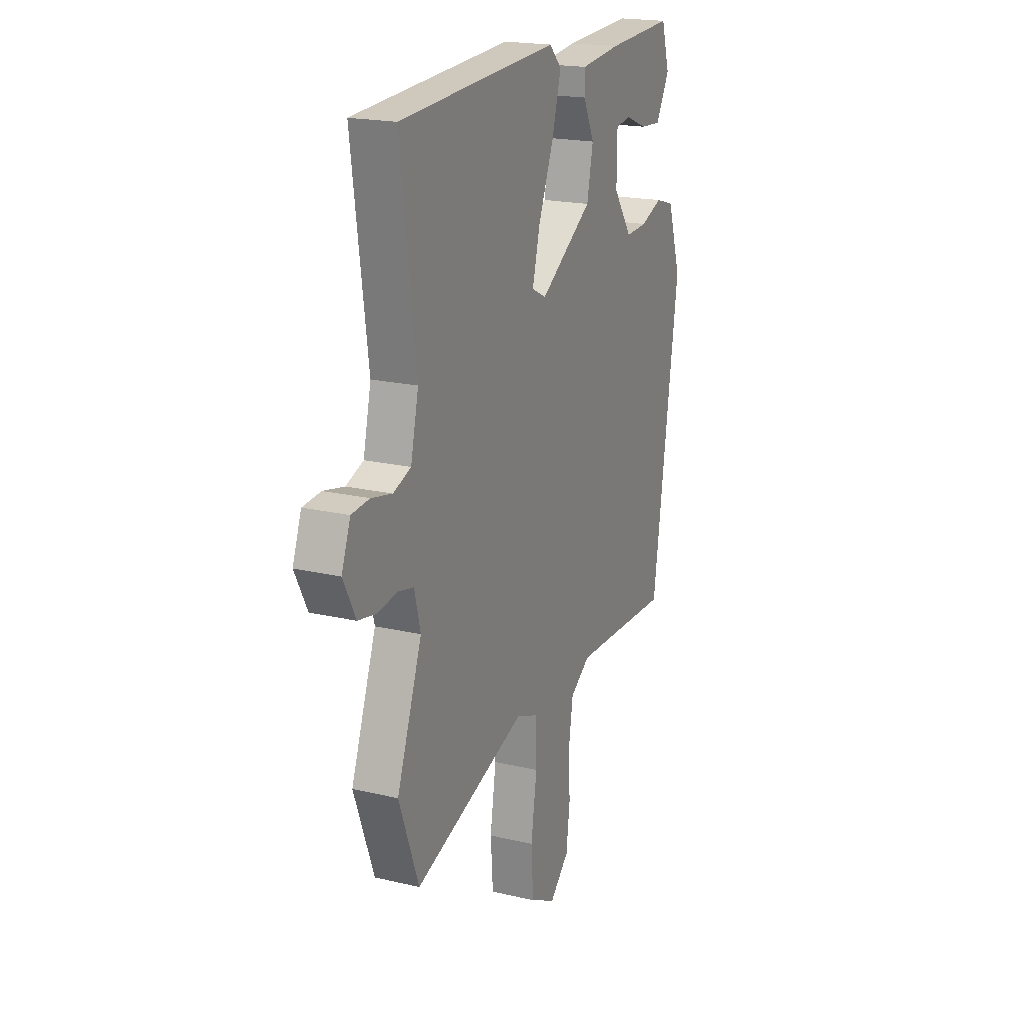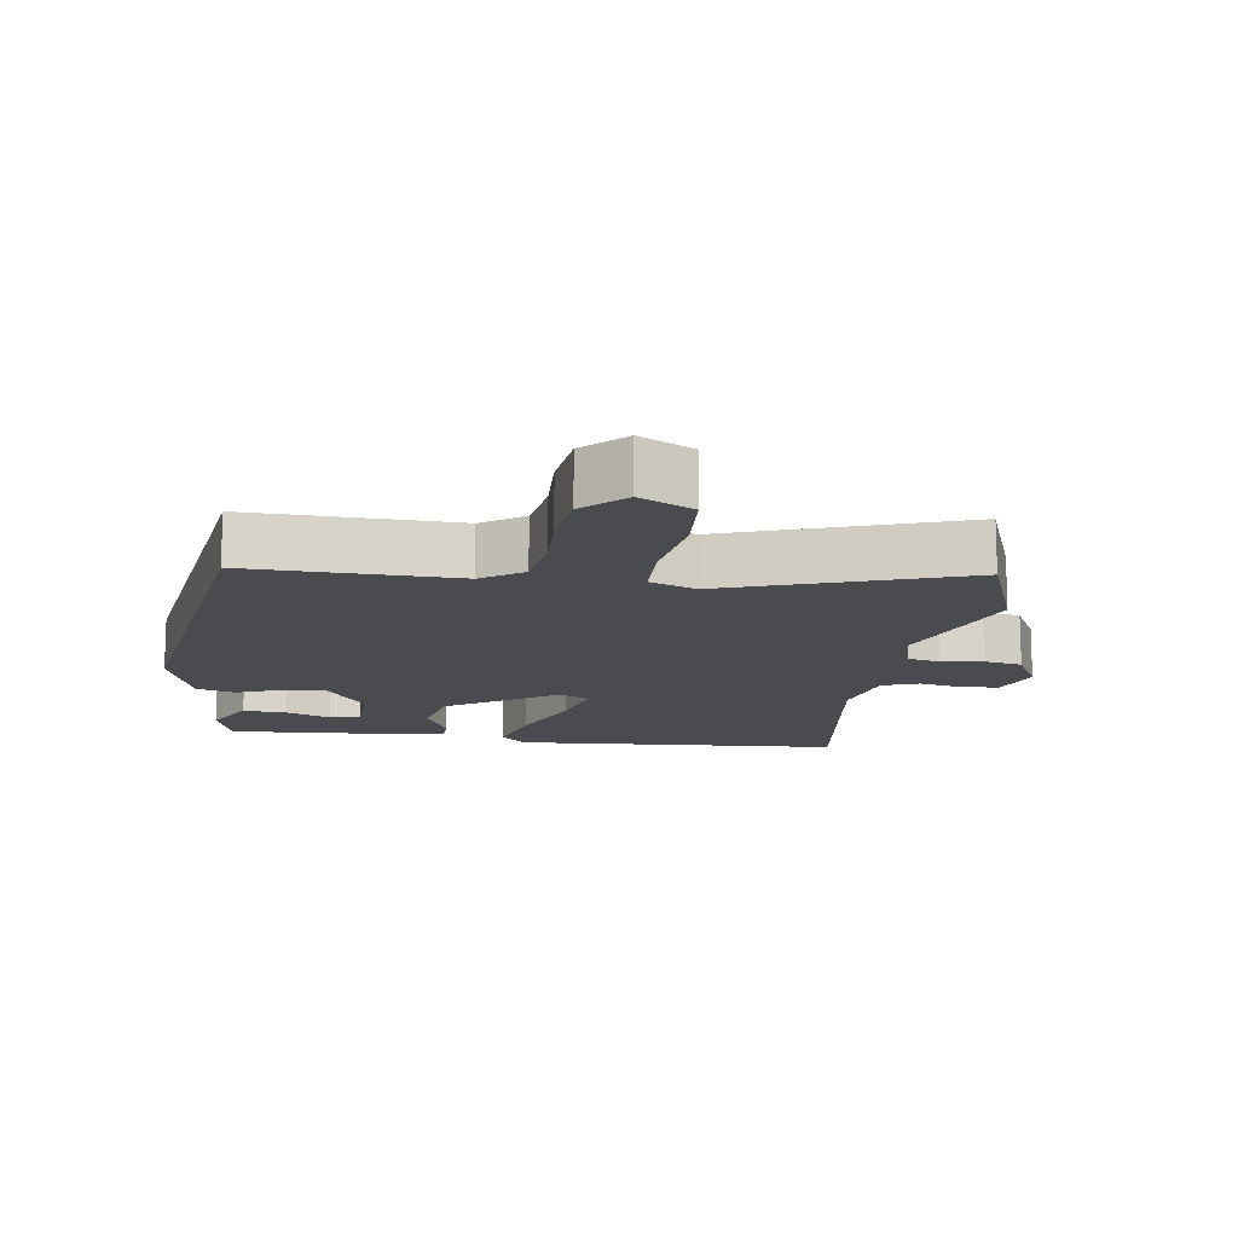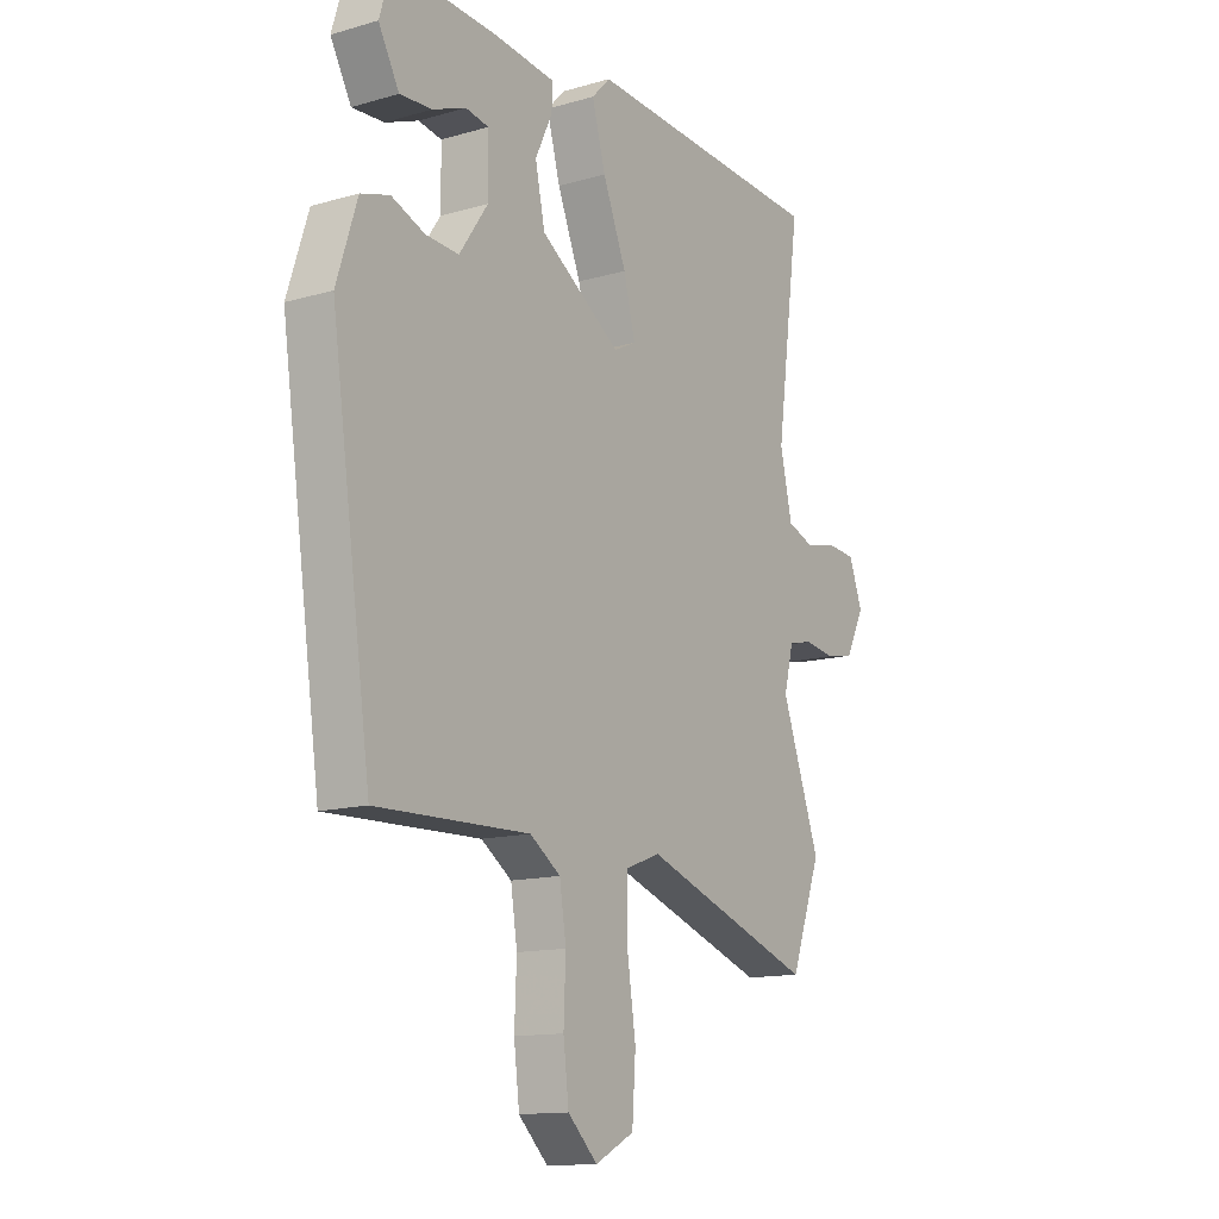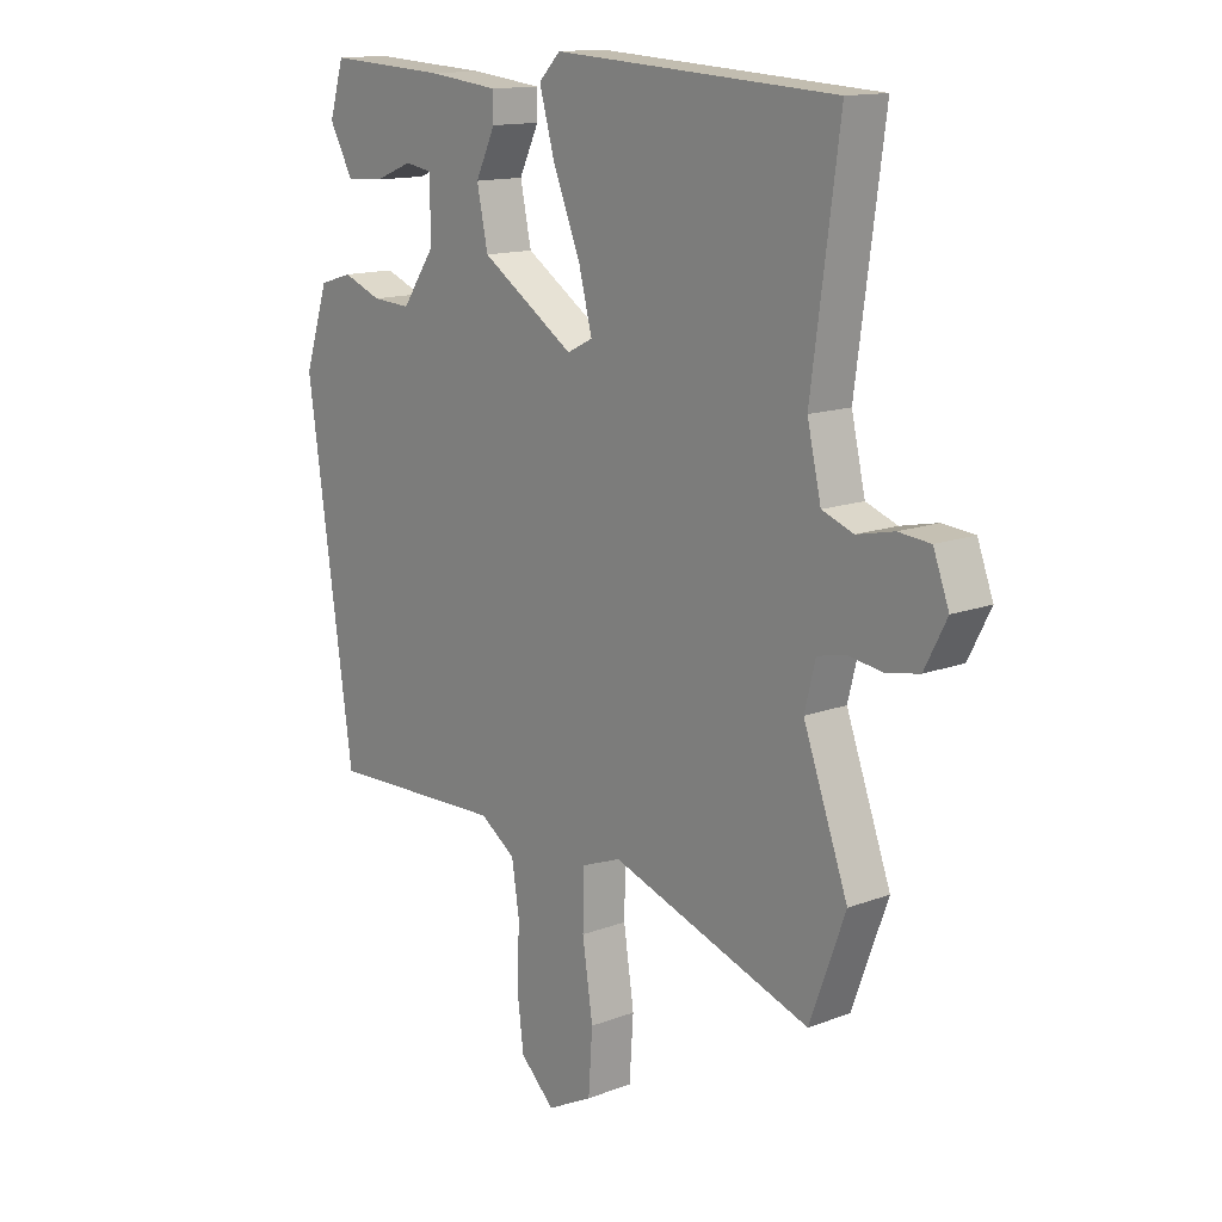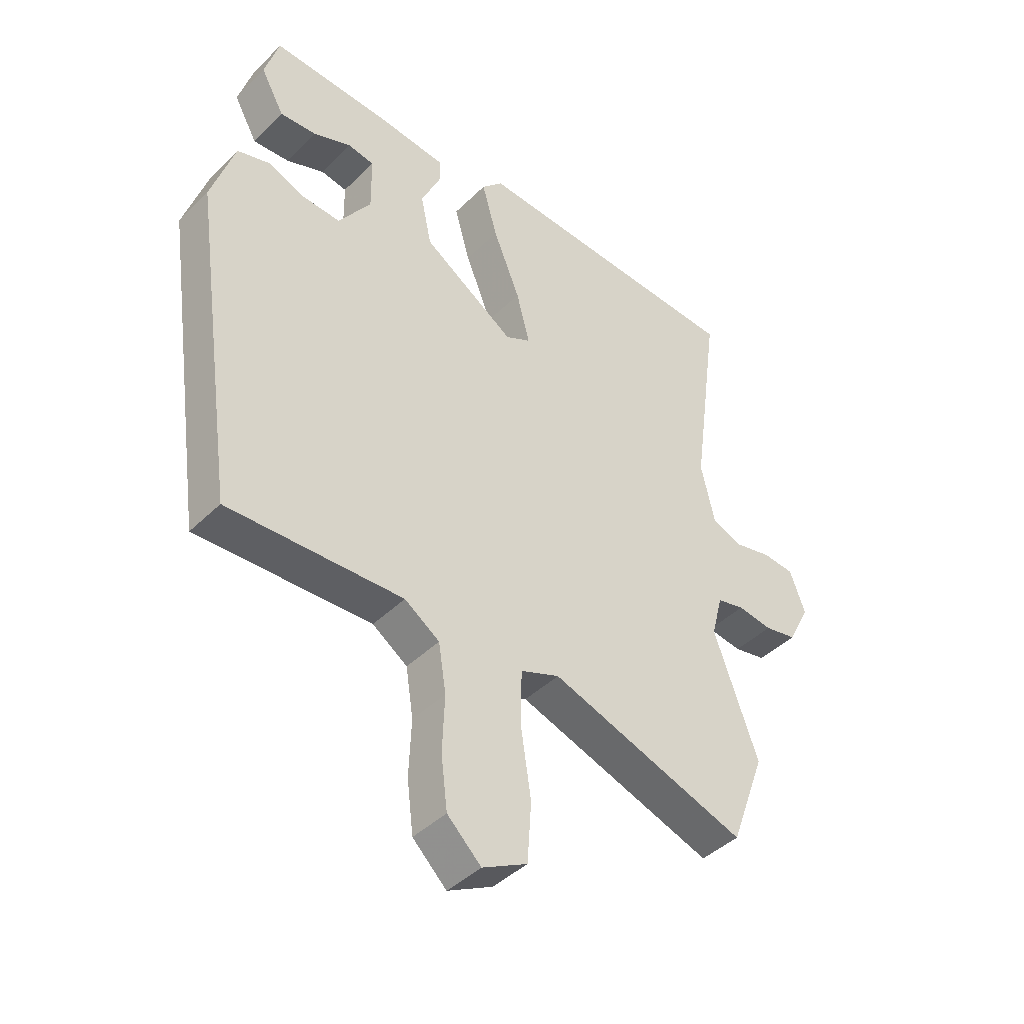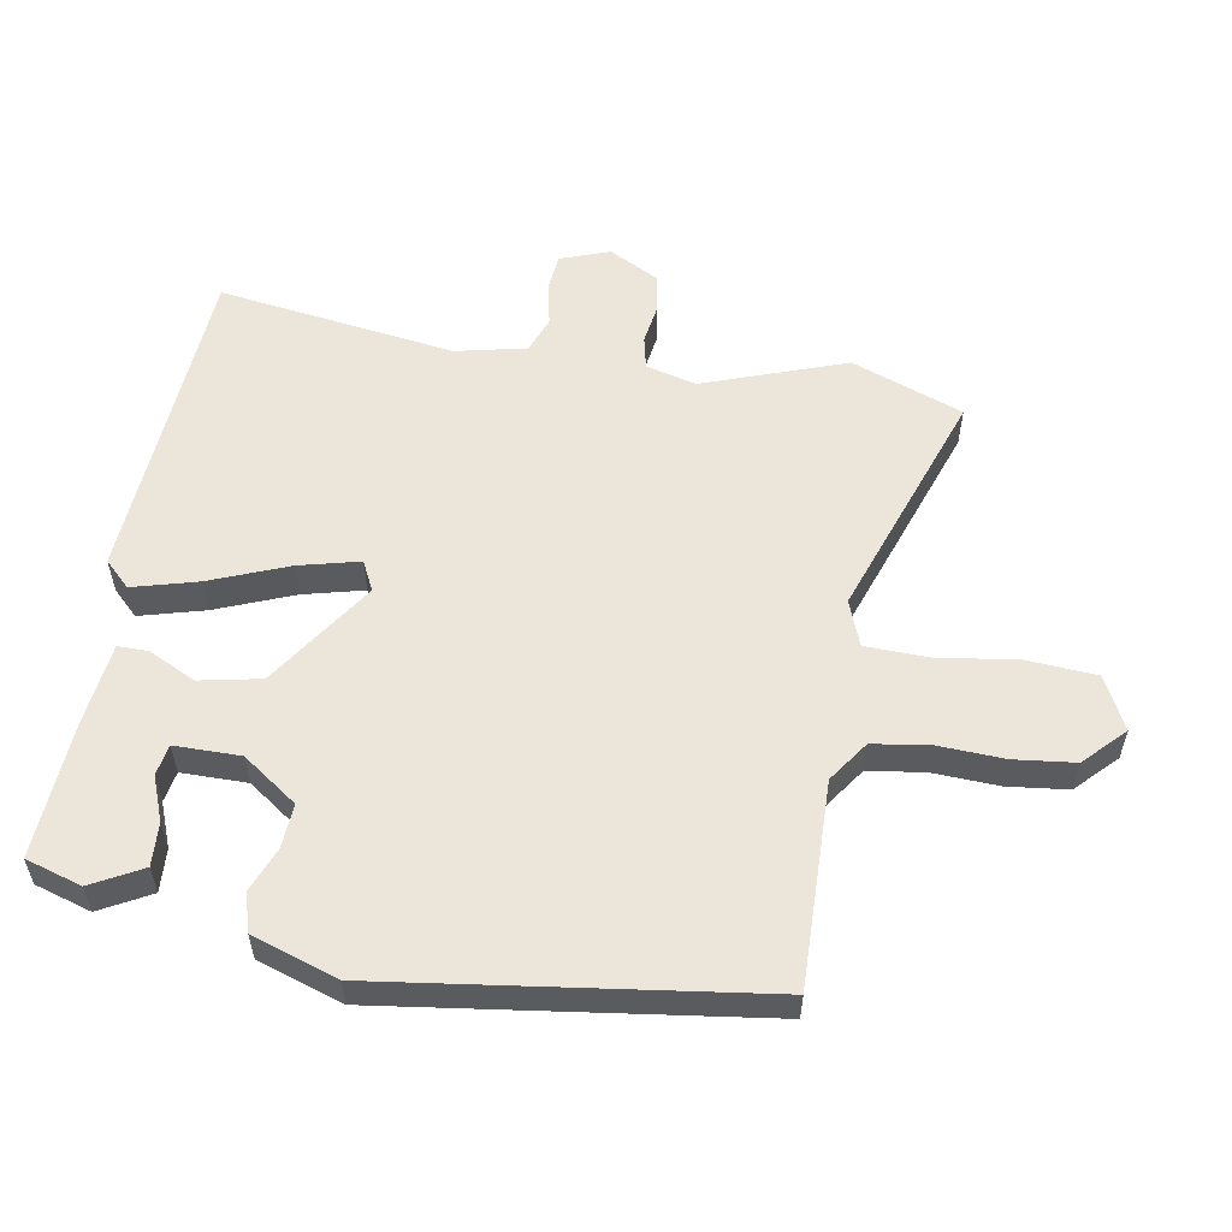
<metadata>
{"format":"obj","ext":"obj","renderer":"f3d","projection":"perspective","resolution":1024,"background":"white","views":[{"elev":19.5,"azim":-66.1,"up":"+Z"},{"elev":-13.9,"azim":171.9,"up":"+Y"},{"elev":-13.4,"azim":123.1,"up":"+Z"},{"elev":13.8,"azim":-130.2,"up":"+Z"},{"elev":-42.5,"azim":139.2,"up":"+Z"},{"elev":56.6,"azim":100.1,"up":"+Y"}]}
</metadata>
<code>
v -0.47 0.07 -0.583
v -0.531 0.07 -0.417
v -0.454 0.07 -0.205
v -0.473 0.07 -0.13
v -0.521 0.07 -0.119
v -0.582 0.07 -0.128
v -0.638 0.07 -0.117
v -0.676 0.07 -0.043
v -0.649 0.07 0.03
v -0.594 0.07 0.035
v -0.53 0.07 0.021
v -0.476 0.07 0.041
v -0.452 0.07 0.146
v -0.5 0.07 0.5
v -0.014 0.07 0.53
v 0.023 0.07 0.492
v -0.004 0.07 0.395
v -0.051 0.07 0.279
v -0.074 0.07 0.189
v -0.03 0.07 0.167
v 0.131 0.07 0.273
v 0.15 0.07 0.364
v 0.116 0.07 0.435
v 0.116 0.07 0.48
v 0.238 0.07 0.494
v 0.443 0.07 0.506
v 0.468 0.07 0.422
v 0.427 0.07 0.347
v 0.363 0.07 0.351
v 0.297 0.07 0.377
v 0.251 0.07 0.369
v 0.25 0.07 0.271
v 0.307 0.07 0.189
v 0.373 0.07 0.193
v 0.439 0.07 0.219
v 0.496 0.07 0.202
v 0.537 0.07 0.075
v 0.457 0.07 -0.484
v 0.152 0.07 -0.475
v 0.091 0.07 -0.517
v 0.078 0.07 -0.601
v 0.082 0.07 -0.7
v 0.071 0.07 -0.79
v 0.012 0.07 -0.847
v -0.066 0.07 -0.807
v -0.073 0.07 -0.704
v -0.055 0.07 -0.584
v -0.057 0.07 -0.49
v -0.125 0.07 -0.464
v -0.47 0 -0.583
v -0.531 0 -0.417
v -0.454 0 -0.205
v -0.473 0 -0.13
v -0.521 0 -0.119
v -0.582 0 -0.128
v -0.638 0 -0.117
v -0.676 0 -0.043
v -0.649 0 0.03
v -0.594 0 0.035
v -0.53 0 0.021
v -0.476 0 0.041
v -0.452 0 0.146
v -0.5 0 0.5
v -0.014 0 0.53
v 0.023 0 0.492
v -0.004 0 0.395
v -0.051 0 0.279
v -0.074 0 0.189
v -0.03 0 0.167
v 0.131 0 0.273
v 0.15 0 0.364
v 0.116 0 0.435
v 0.116 0 0.48
v 0.238 0 0.494
v 0.443 0 0.506
v 0.468 0 0.422
v 0.427 0 0.347
v 0.363 0 0.351
v 0.297 0 0.377
v 0.251 0 0.369
v 0.25 0 0.271
v 0.307 0 0.189
v 0.373 0 0.193
v 0.439 0 0.219
v 0.496 0 0.202
v 0.537 0 0.075
v 0.457 0 -0.484
v 0.152 0 -0.475
v 0.091 0 -0.517
v 0.078 0 -0.601
v 0.082 0 -0.7
v 0.071 0 -0.79
v 0.012 0 -0.847
v -0.066 0 -0.807
v -0.073 0 -0.704
v -0.055 0 -0.584
v -0.057 0 -0.49
v -0.125 0 -0.464
f 45 46 47
f 44 45 47
f 43 44 47
f 42 43 47
f 41 42 47
f 40 41 47 48
f 39 40 48 49
f 38 39 49
f 37 38 49
f 36 37 49
f 35 36 49
f 34 35 49
f 28 29 30
f 27 28 30
f 26 27 30
f 25 26 30
f 24 25 30
f 24 30 31
f 23 24 31
f 22 23 31
f 21 22 31 32
f 16 17 18
f 15 16 18
f 14 15 18
f 13 14 18
f 12 13 18 19
f 11 12 19 20
f 9 10 11
f 8 9 11
f 7 8 11
f 6 7 11
f 5 6 11
f 4 5 11 20
f 1 2 3
f 49 1 3
f 34 49 3
f 33 34 3
f 21 32 33
f 20 21 33
f 4 20 33
f 3 4 33
f 96 95 94
f 96 94 93
f 96 93 92
f 96 92 91
f 96 91 90
f 97 96 90 89
f 98 97 89 88
f 98 88 87
f 98 87 86
f 98 86 85
f 98 85 84
f 98 84 83
f 79 78 77
f 79 77 76
f 79 76 75
f 79 75 74
f 79 74 73
f 80 79 73
f 80 73 72
f 80 72 71
f 81 80 71 70
f 67 66 65
f 67 65 64
f 67 64 63
f 67 63 62
f 68 67 62 61
f 69 68 61 60
f 60 59 58
f 60 58 57
f 60 57 56
f 60 56 55
f 60 55 54
f 69 60 54 53
f 52 51 50
f 52 50 98
f 52 98 83
f 52 83 82
f 82 81 70
f 82 70 69
f 82 69 53
f 82 53 52
f 1 50 51 2
f 2 51 52 3
f 3 52 53 4
f 4 53 54 5
f 5 54 55 6
f 6 55 56 7
f 7 56 57 8
f 8 57 58 9
f 9 58 59 10
f 10 59 60 11
f 11 60 61 12
f 12 61 62 13
f 13 62 63 14
f 14 63 64 15
f 15 64 65 16
f 16 65 66 17
f 17 66 67 18
f 18 67 68 19
f 19 68 69 20
f 20 69 70 21
f 21 70 71 22
f 22 71 72 23
f 23 72 73 24
f 24 73 74 25
f 25 74 75 26
f 26 75 76 27
f 27 76 77 28
f 28 77 78 29
f 29 78 79 30
f 30 79 80 31
f 31 80 81 32
f 32 81 82 33
f 33 82 83 34
f 34 83 84 35
f 35 84 85 36
f 36 85 86 37
f 37 86 87 38
f 38 87 88 39
f 39 88 89 40
f 40 89 90 41
f 41 90 91 42
f 42 91 92 43
f 43 92 93 44
f 44 93 94 45
f 45 94 95 46
f 46 95 96 47
f 47 96 97 48
f 48 97 98 49
f 49 98 50 1

</code>
